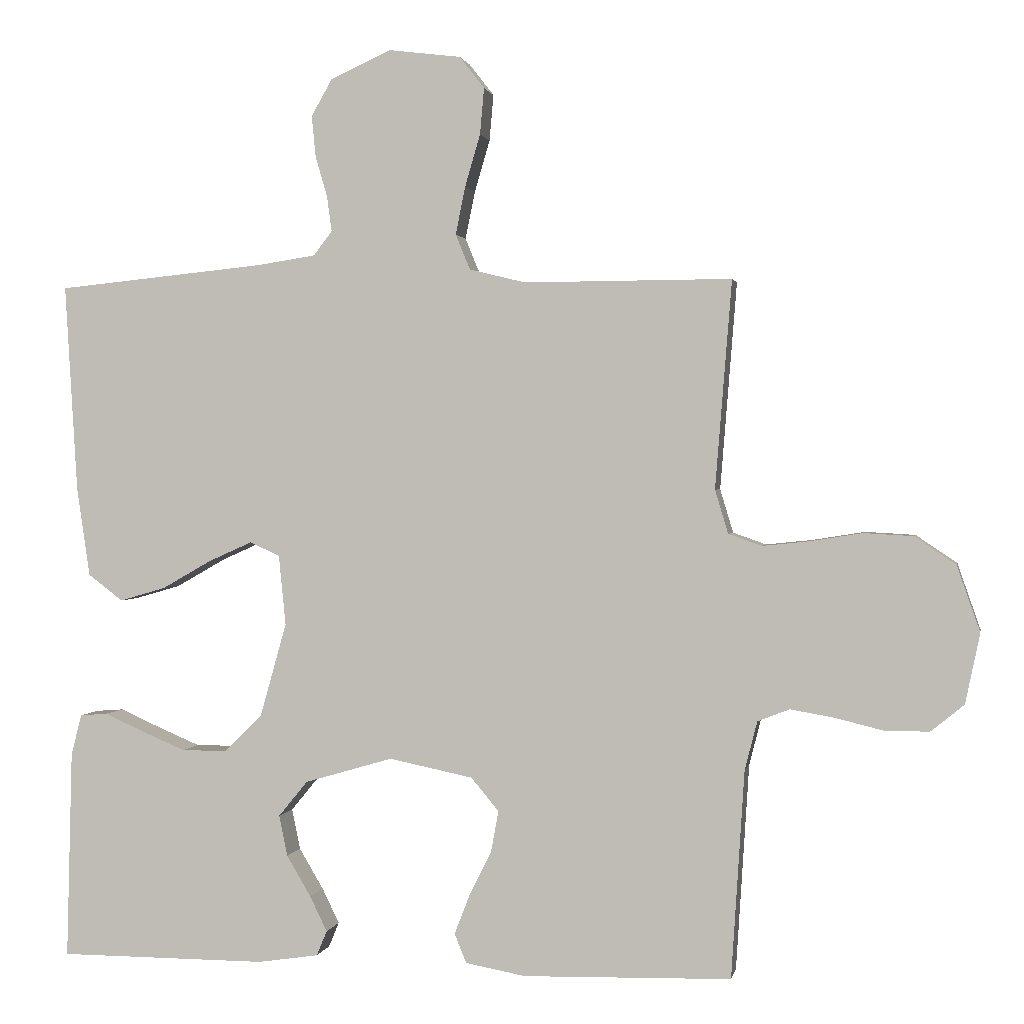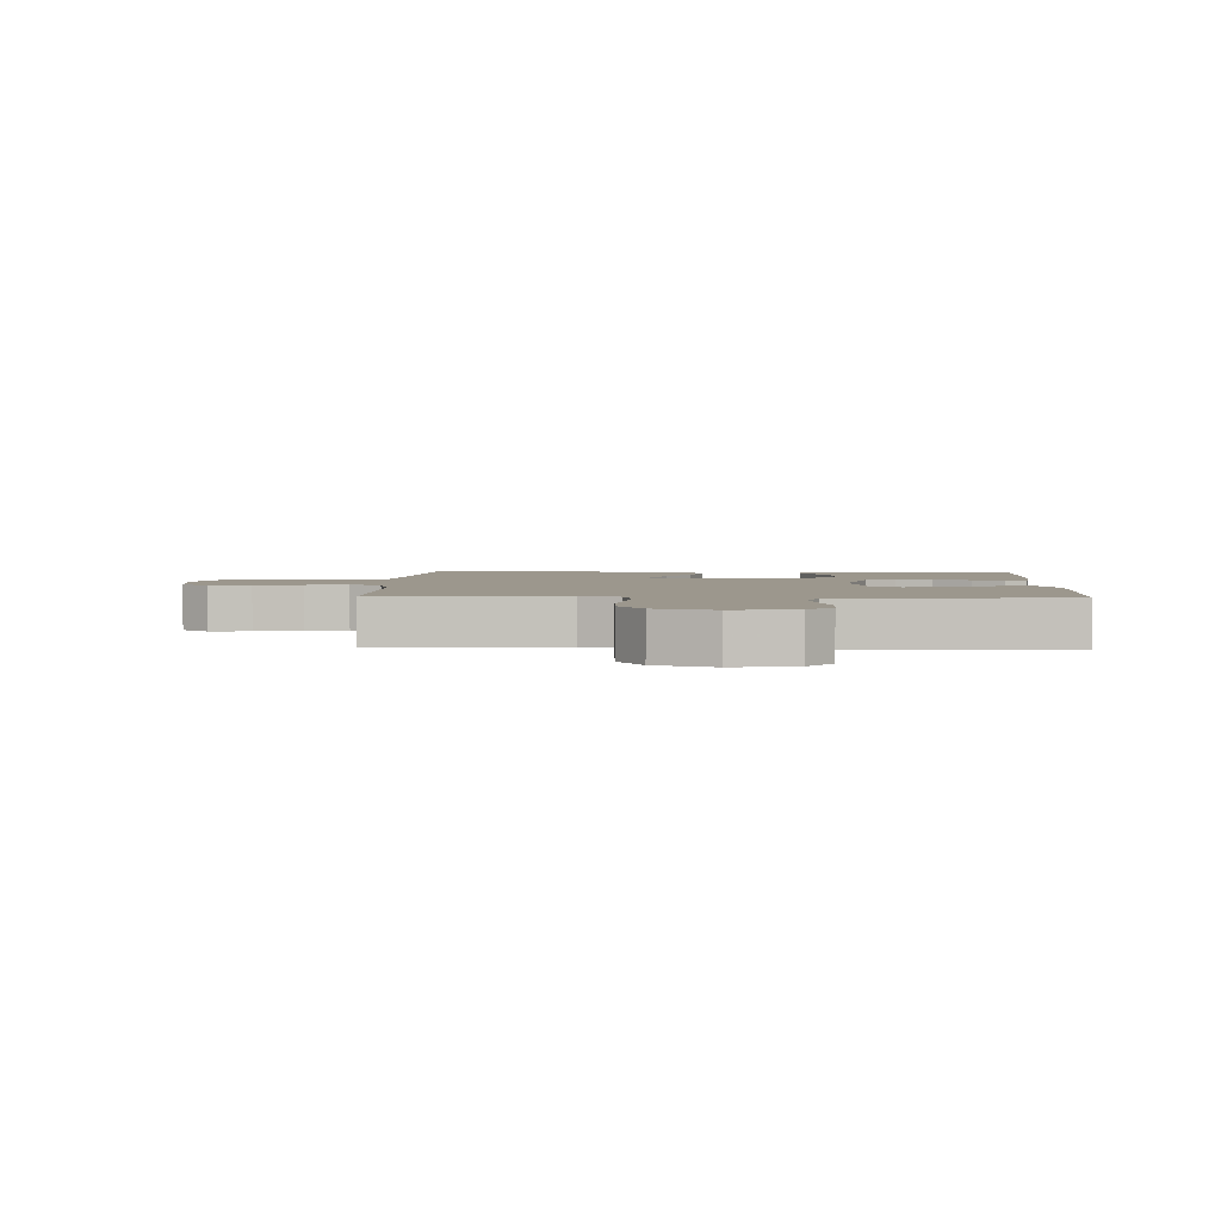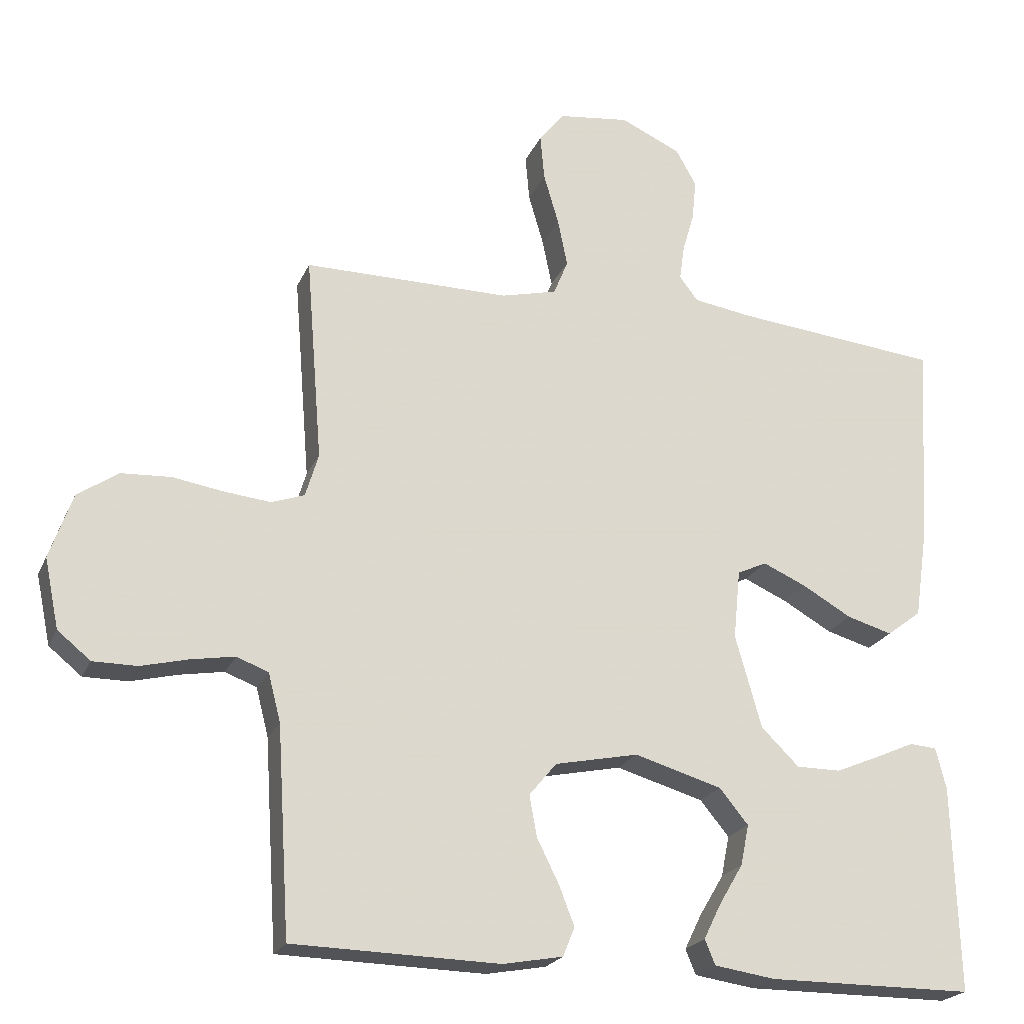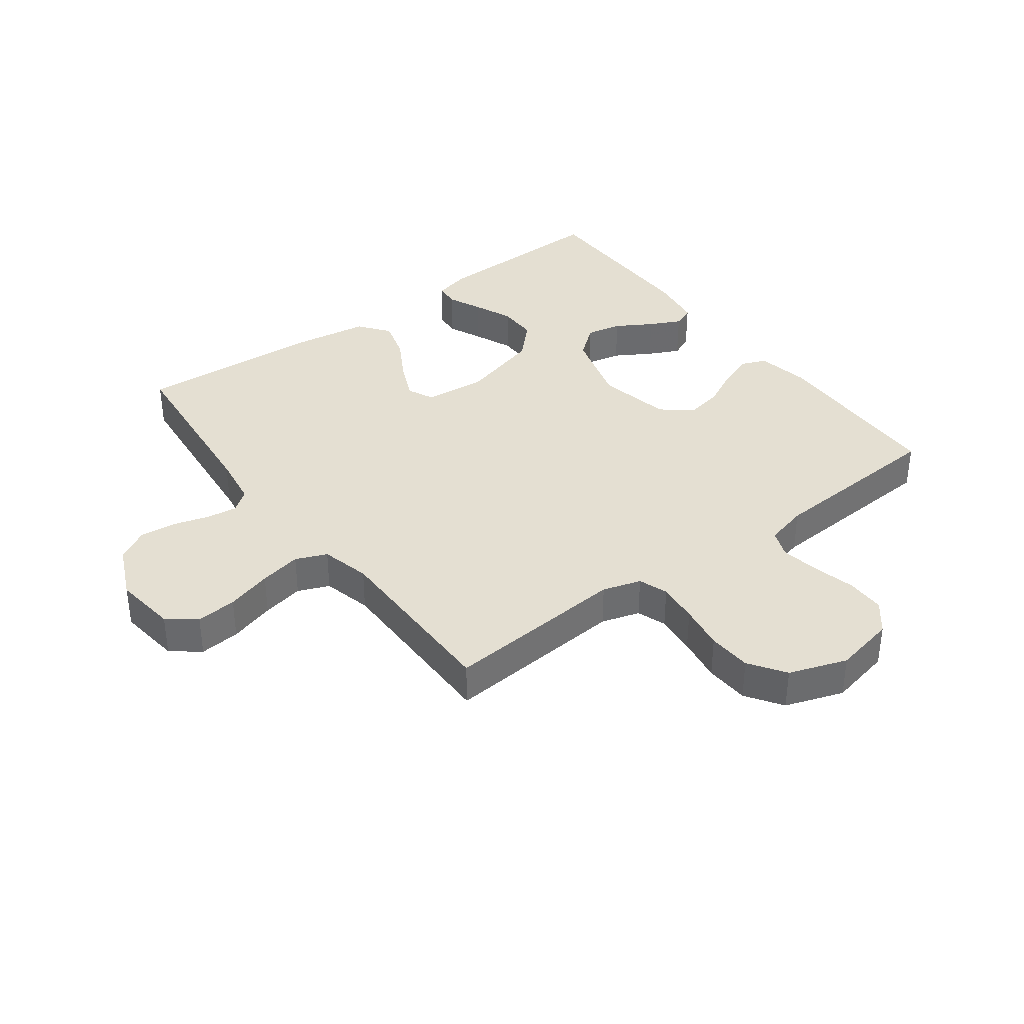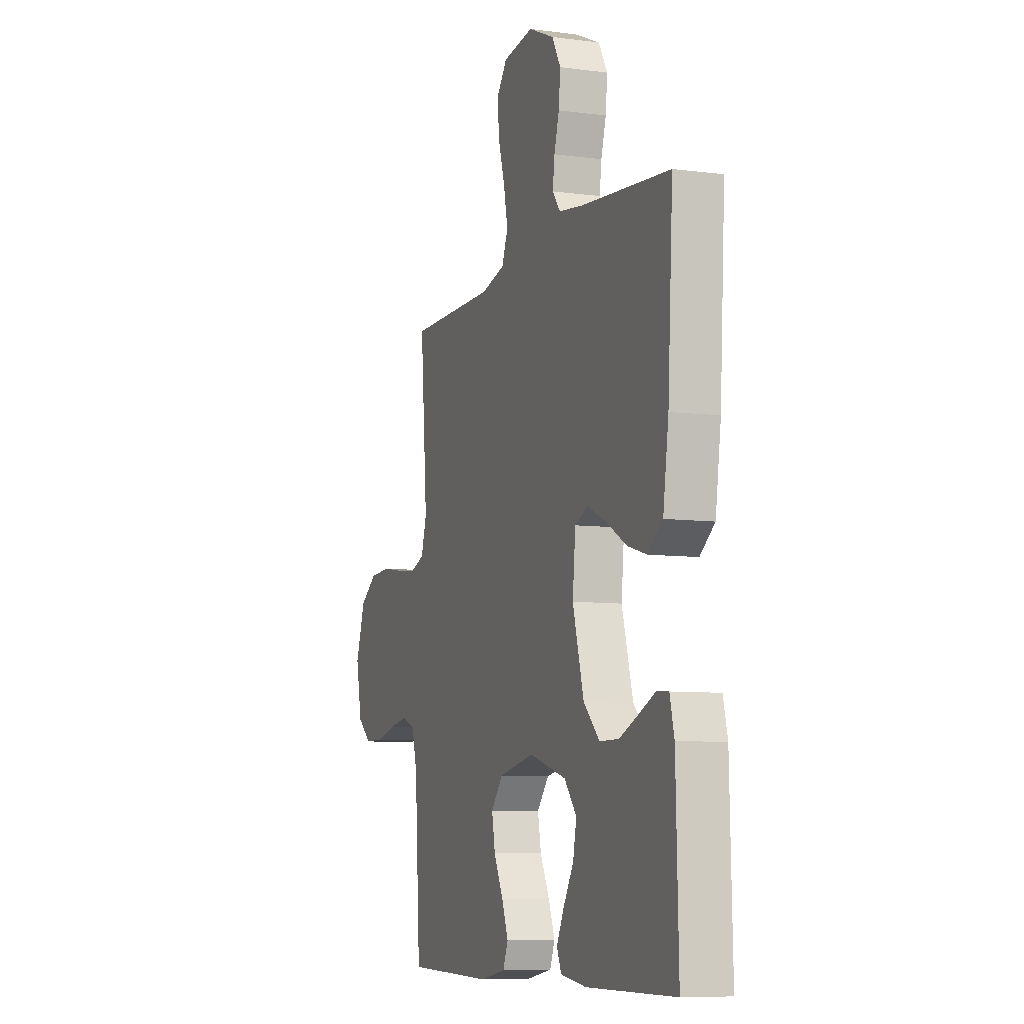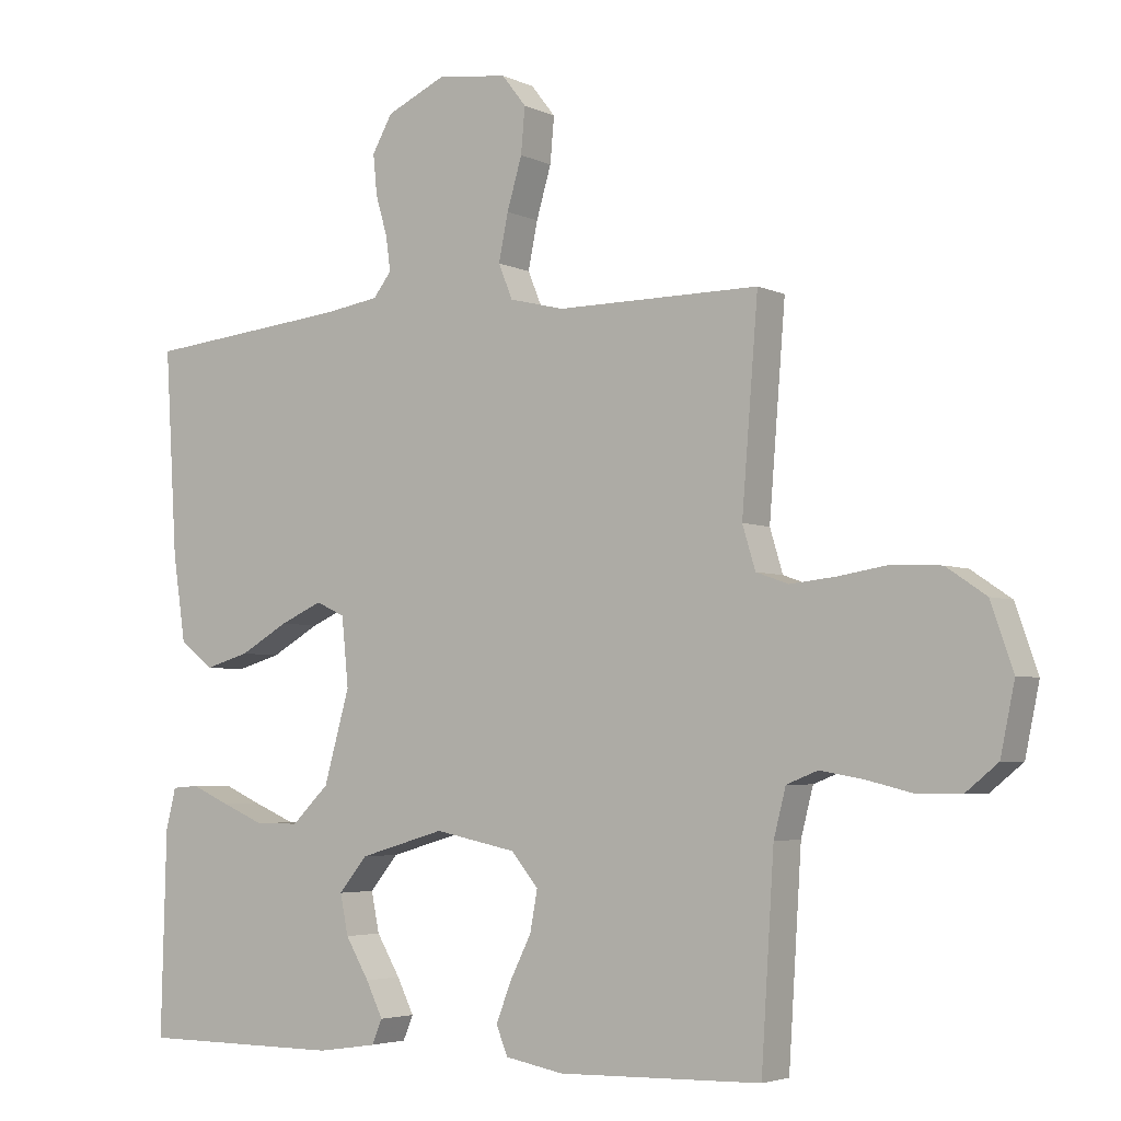
<metadata>
{"format":"obj","ext":"obj","renderer":"f3d","projection":"perspective","resolution":1024,"background":"white","views":[{"elev":1.0,"azim":10.8,"up":"+Z"},{"elev":2.9,"azim":92.5,"up":"+Y"},{"elev":-21.9,"azim":161.1,"up":"+Z"},{"elev":37.0,"azim":53.3,"up":"+Y"},{"elev":-8.1,"azim":-109.9,"up":"+Z"},{"elev":-4.1,"azim":34.1,"up":"+Z"}]}
</metadata>
<code>
v -0.5 0.07 -0.5
v -0.492 0.07 -0.2
v -0.477 0.07 -0.14
v -0.437 0.07 -0.137
v -0.381 0.07 -0.162
v -0.317 0.07 -0.189
v -0.252 0.07 -0.189
v -0.197 0.07 -0.135
v -0.159 0.07 0
v -0.169 0.07 0.101
v -0.212 0.07 0.121
v -0.275 0.07 0.093
v -0.347 0.07 0.052
v -0.413 0.07 0.033
v -0.463 0.07 0.071
v -0.482 0.07 0.2
v -0.5 0.07 0.5
v -0.2 0.07 0.53
v -0.115 0.07 0.543
v -0.088 0.07 0.578
v -0.095 0.07 0.629
v -0.112 0.07 0.687
v -0.118 0.07 0.747
v -0.088 0.07 0.8
v 0 0.07 0.84
v 0.104 0.07 0.827
v 0.14 0.07 0.781
v 0.134 0.07 0.714
v 0.112 0.07 0.639
v 0.098 0.07 0.57
v 0.119 0.07 0.519
v 0.2 0.07 0.499
v 0.5 0.07 0.5
v 0.476 0.07 0.2
v 0.495 0.07 0.137
v 0.543 0.07 0.12
v 0.61 0.07 0.127
v 0.685 0.07 0.139
v 0.757 0.07 0.135
v 0.816 0.07 0.095
v 0.849 0.07 0
v 0.828 0.07 -0.101
v 0.78 0.07 -0.14
v 0.716 0.07 -0.14
v 0.647 0.07 -0.123
v 0.583 0.07 -0.112
v 0.537 0.07 -0.13
v 0.519 0.07 -0.2
v 0.5 0.07 -0.5
v 0.2 0.07 -0.507
v 0.113 0.07 -0.491
v 0.096 0.07 -0.449
v 0.118 0.07 -0.392
v 0.15 0.07 -0.328
v 0.161 0.07 -0.268
v 0.121 0.07 -0.22
v 0 0.07 -0.195
v -0.127 0.07 -0.232
v -0.169 0.07 -0.283
v -0.157 0.07 -0.342
v -0.122 0.07 -0.401
v -0.097 0.07 -0.452
v -0.112 0.07 -0.488
v -0.2 0.07 -0.501
v -0.5 0 -0.5
v -0.492 0 -0.2
v -0.477 0 -0.14
v -0.437 0 -0.137
v -0.381 0 -0.162
v -0.317 0 -0.189
v -0.252 0 -0.189
v -0.197 0 -0.135
v -0.159 0 0
v -0.169 0 0.101
v -0.212 0 0.121
v -0.275 0 0.093
v -0.347 0 0.052
v -0.413 0 0.033
v -0.463 0 0.071
v -0.482 0 0.2
v -0.5 0 0.5
v -0.2 0 0.53
v -0.115 0 0.543
v -0.088 0 0.578
v -0.095 0 0.629
v -0.112 0 0.687
v -0.118 0 0.747
v -0.088 0 0.8
v 0 0 0.84
v 0.104 0 0.827
v 0.14 0 0.781
v 0.134 0 0.714
v 0.112 0 0.639
v 0.098 0 0.57
v 0.119 0 0.519
v 0.2 0 0.499
v 0.5 0 0.5
v 0.476 0 0.2
v 0.495 0 0.137
v 0.543 0 0.12
v 0.61 0 0.127
v 0.685 0 0.139
v 0.757 0 0.135
v 0.816 0 0.095
v 0.849 0 0
v 0.828 0 -0.101
v 0.78 0 -0.14
v 0.716 0 -0.14
v 0.647 0 -0.123
v 0.583 0 -0.112
v 0.537 0 -0.13
v 0.519 0 -0.2
v 0.5 0 -0.5
v 0.2 0 -0.507
v 0.113 0 -0.491
v 0.096 0 -0.449
v 0.118 0 -0.392
v 0.15 0 -0.328
v 0.161 0 -0.268
v 0.121 0 -0.22
v 0 0 -0.195
v -0.127 0 -0.232
v -0.169 0 -0.283
v -0.157 0 -0.342
v -0.122 0 -0.401
v -0.097 0 -0.452
v -0.112 0 -0.488
v -0.2 0 -0.501
f 60 61 62 63
f 60 63 64 1
f 51 52 53 54
f 49 50 51 54
f 48 49 54 55
f 47 48 55 56
f 42 43 44 45
f 42 45 46
f 41 42 46
f 37 38 39 40
f 36 37 40 41
f 35 36 41 46
f 32 33 34
f 31 32 34 35
f 26 27 28 29
f 26 29 30
f 25 26 30
f 24 25 30
f 21 22 23 24
f 20 21 24 30
f 19 20 30 31
f 15 16 17 18
f 12 13 14 15
f 11 12 15 18
f 10 11 18 19
f 2 3 4 5
f 2 5 6
f 59 60 1 2
f 58 59 2 6
f 57 58 6 7
f 46 47 56 57
f 46 57 7 8
f 35 46 8 9
f 19 31 35
f 9 10 19 35
f 127 126 125 124
f 65 128 127 124
f 118 117 116 115
f 118 115 114 113
f 119 118 113 112
f 120 119 112 111
f 109 108 107 106
f 110 109 106
f 110 106 105
f 104 103 102 101
f 105 104 101 100
f 110 105 100 99
f 98 97 96
f 99 98 96 95
f 93 92 91 90
f 94 93 90
f 94 90 89
f 94 89 88
f 88 87 86 85
f 94 88 85 84
f 95 94 84 83
f 82 81 80 79
f 79 78 77 76
f 82 79 76 75
f 83 82 75 74
f 69 68 67 66
f 70 69 66
f 66 65 124 123
f 70 66 123 122
f 71 70 122 121
f 121 120 111 110
f 72 71 121 110
f 73 72 110 99
f 99 95 83
f 99 83 74 73
f 1 65 66 2
f 2 66 67 3
f 3 67 68 4
f 4 68 69 5
f 5 69 70 6
f 6 70 71 7
f 7 71 72 8
f 8 72 73 9
f 9 73 74 10
f 10 74 75 11
f 11 75 76 12
f 12 76 77 13
f 13 77 78 14
f 14 78 79 15
f 15 79 80 16
f 16 80 81 17
f 17 81 82 18
f 18 82 83 19
f 19 83 84 20
f 20 84 85 21
f 21 85 86 22
f 22 86 87 23
f 23 87 88 24
f 24 88 89 25
f 25 89 90 26
f 26 90 91 27
f 27 91 92 28
f 28 92 93 29
f 29 93 94 30
f 30 94 95 31
f 31 95 96 32
f 32 96 97 33
f 33 97 98 34
f 34 98 99 35
f 35 99 100 36
f 36 100 101 37
f 37 101 102 38
f 38 102 103 39
f 39 103 104 40
f 40 104 105 41
f 41 105 106 42
f 42 106 107 43
f 43 107 108 44
f 44 108 109 45
f 45 109 110 46
f 46 110 111 47
f 47 111 112 48
f 48 112 113 49
f 49 113 114 50
f 50 114 115 51
f 51 115 116 52
f 52 116 117 53
f 53 117 118 54
f 54 118 119 55
f 55 119 120 56
f 56 120 121 57
f 57 121 122 58
f 58 122 123 59
f 59 123 124 60
f 60 124 125 61
f 61 125 126 62
f 62 126 127 63
f 63 127 128 64
f 64 128 65 1

</code>
